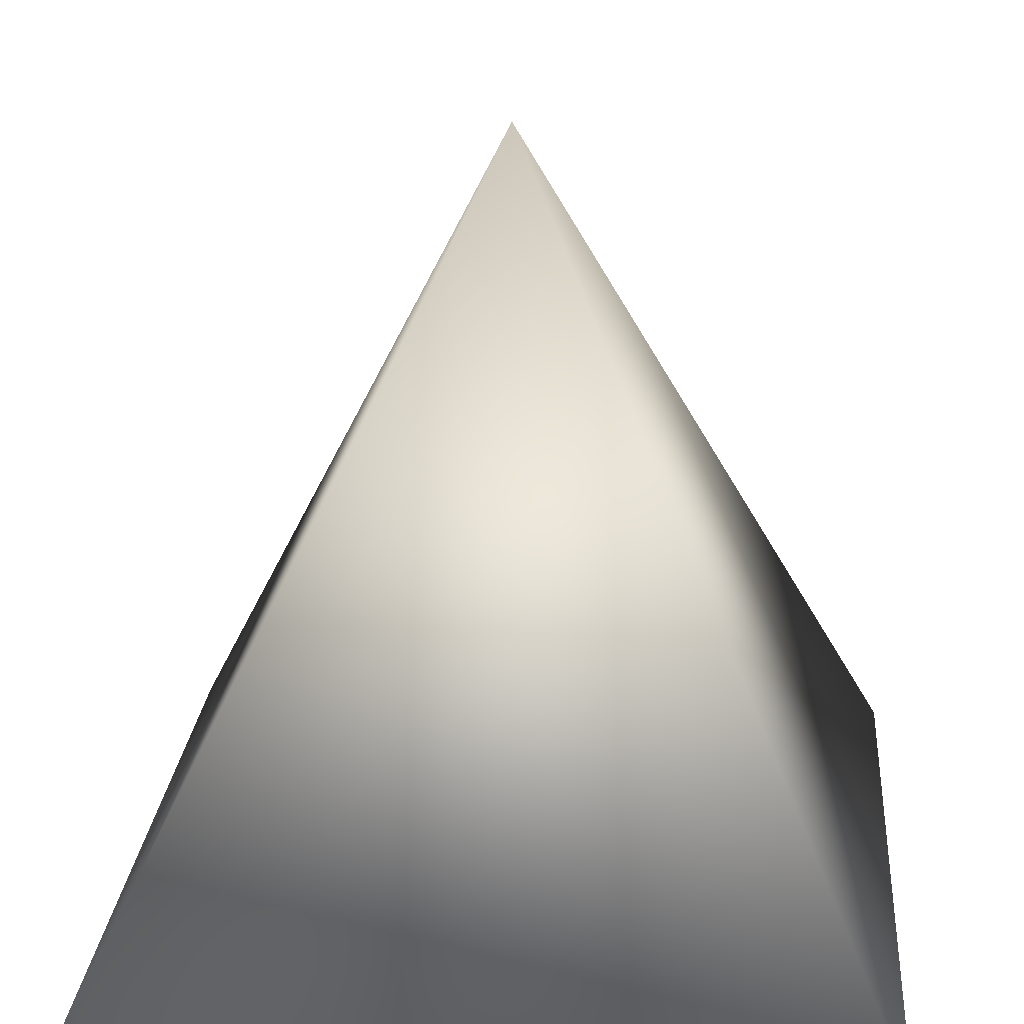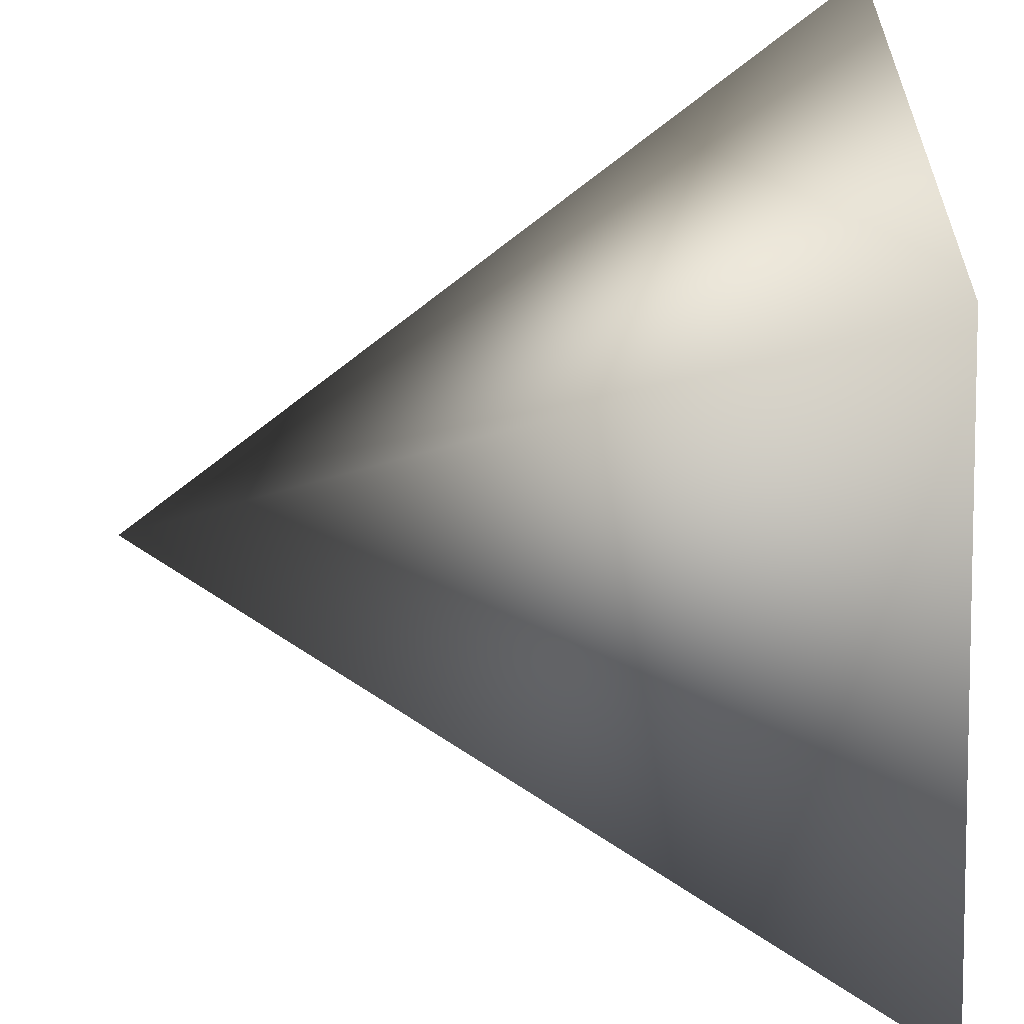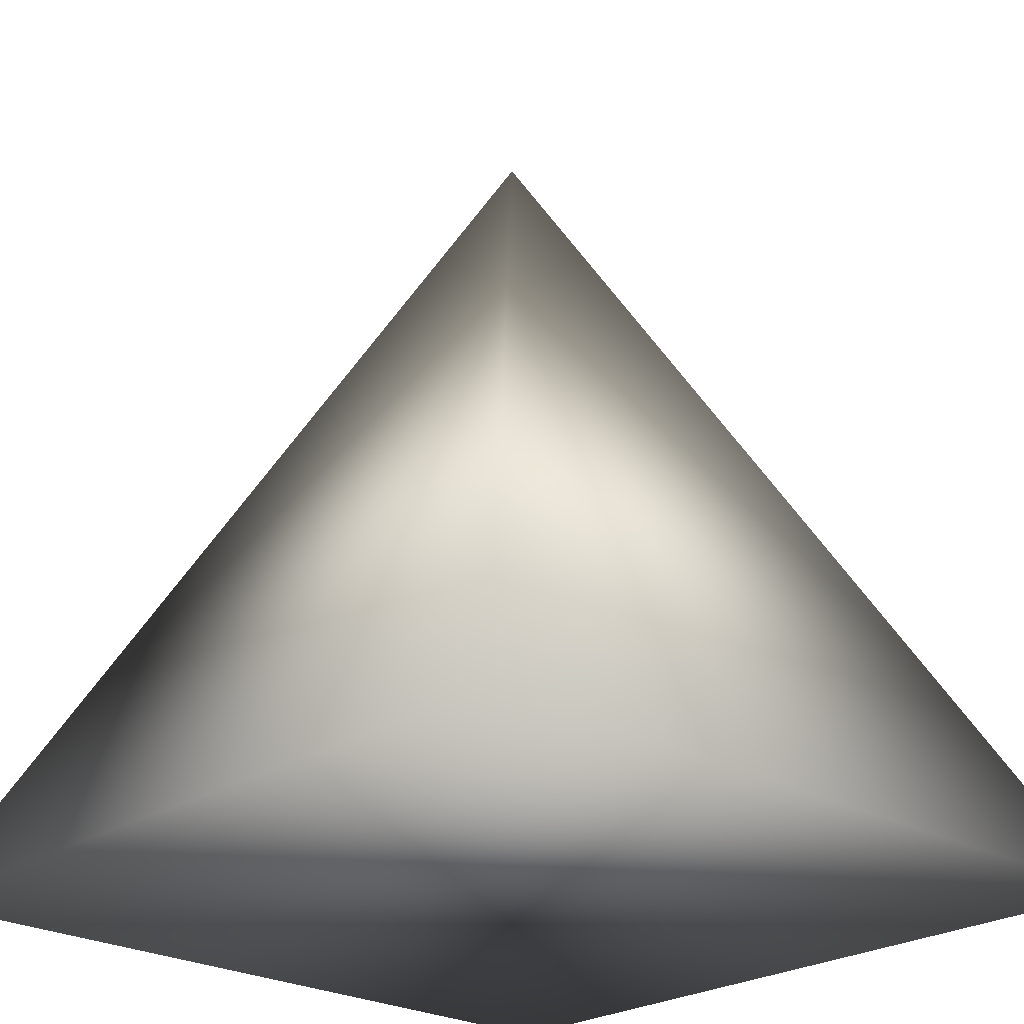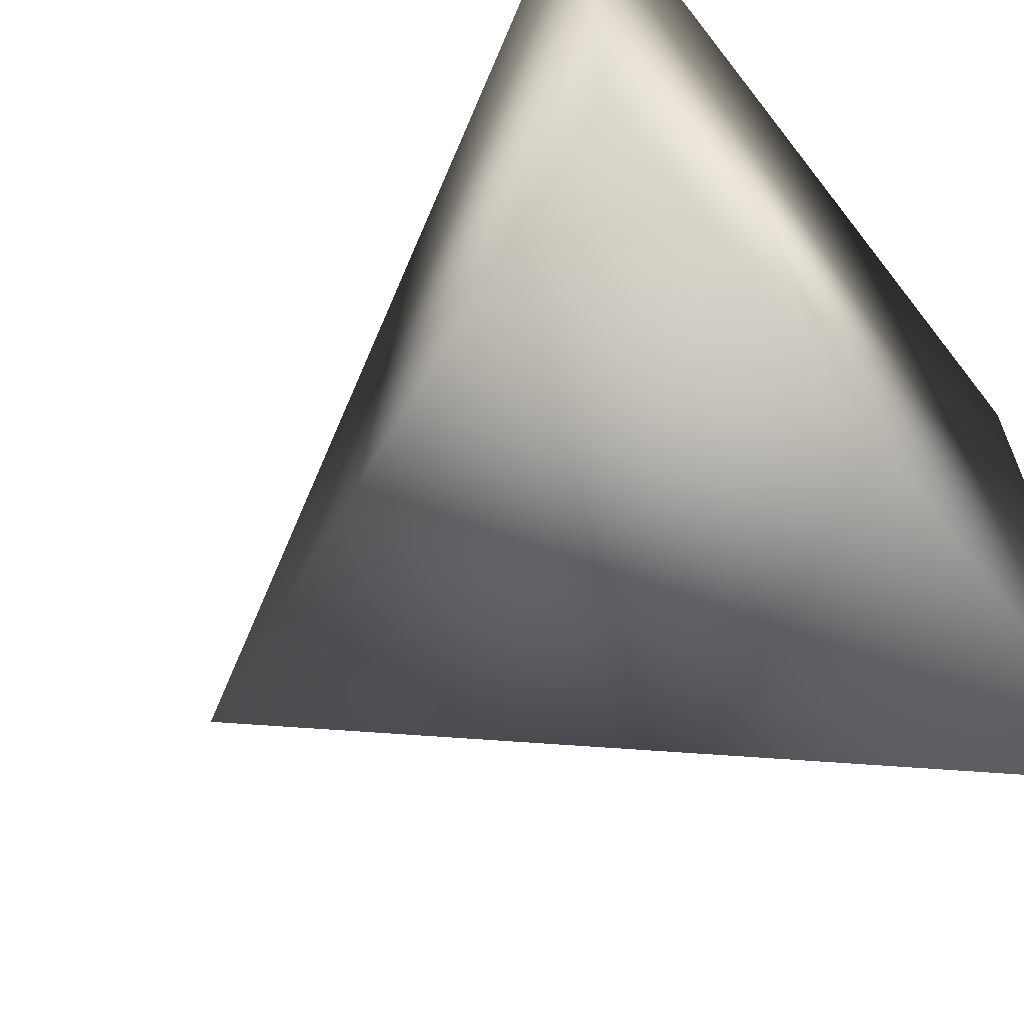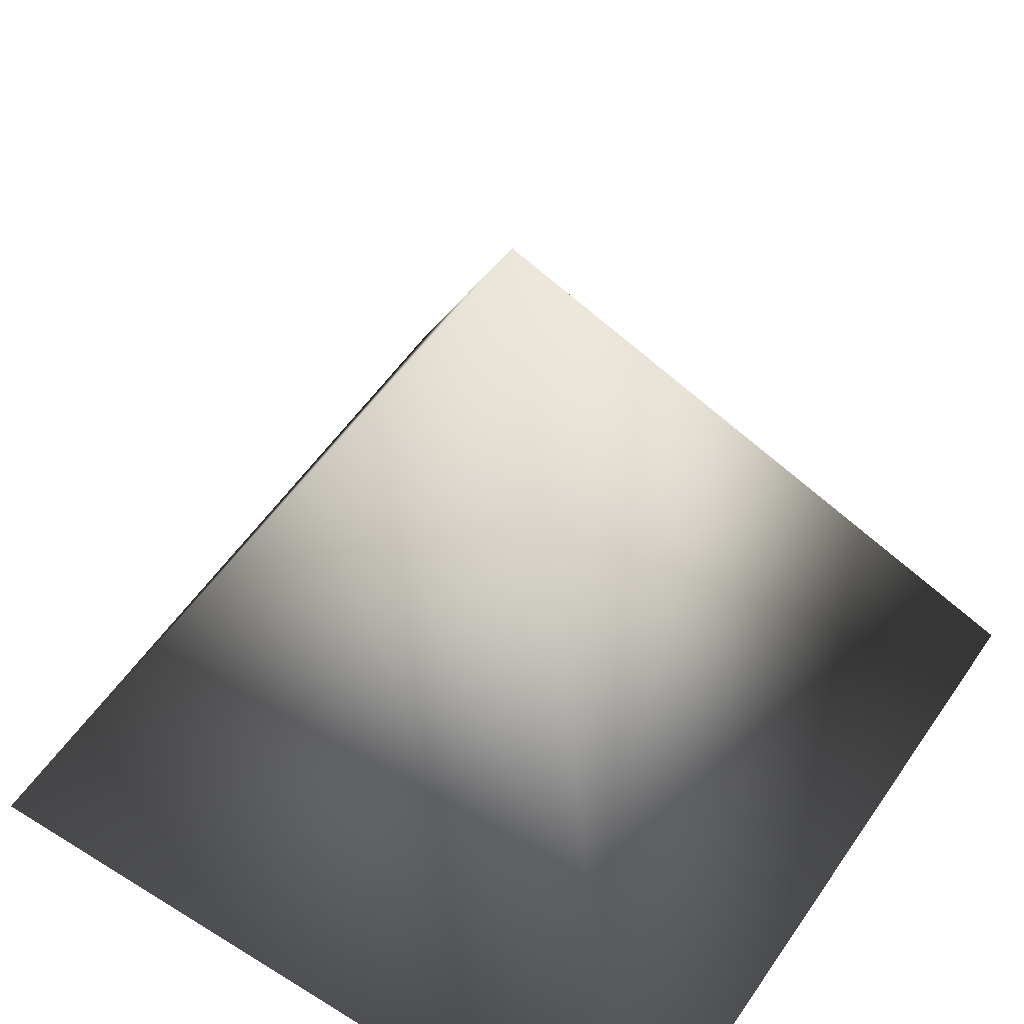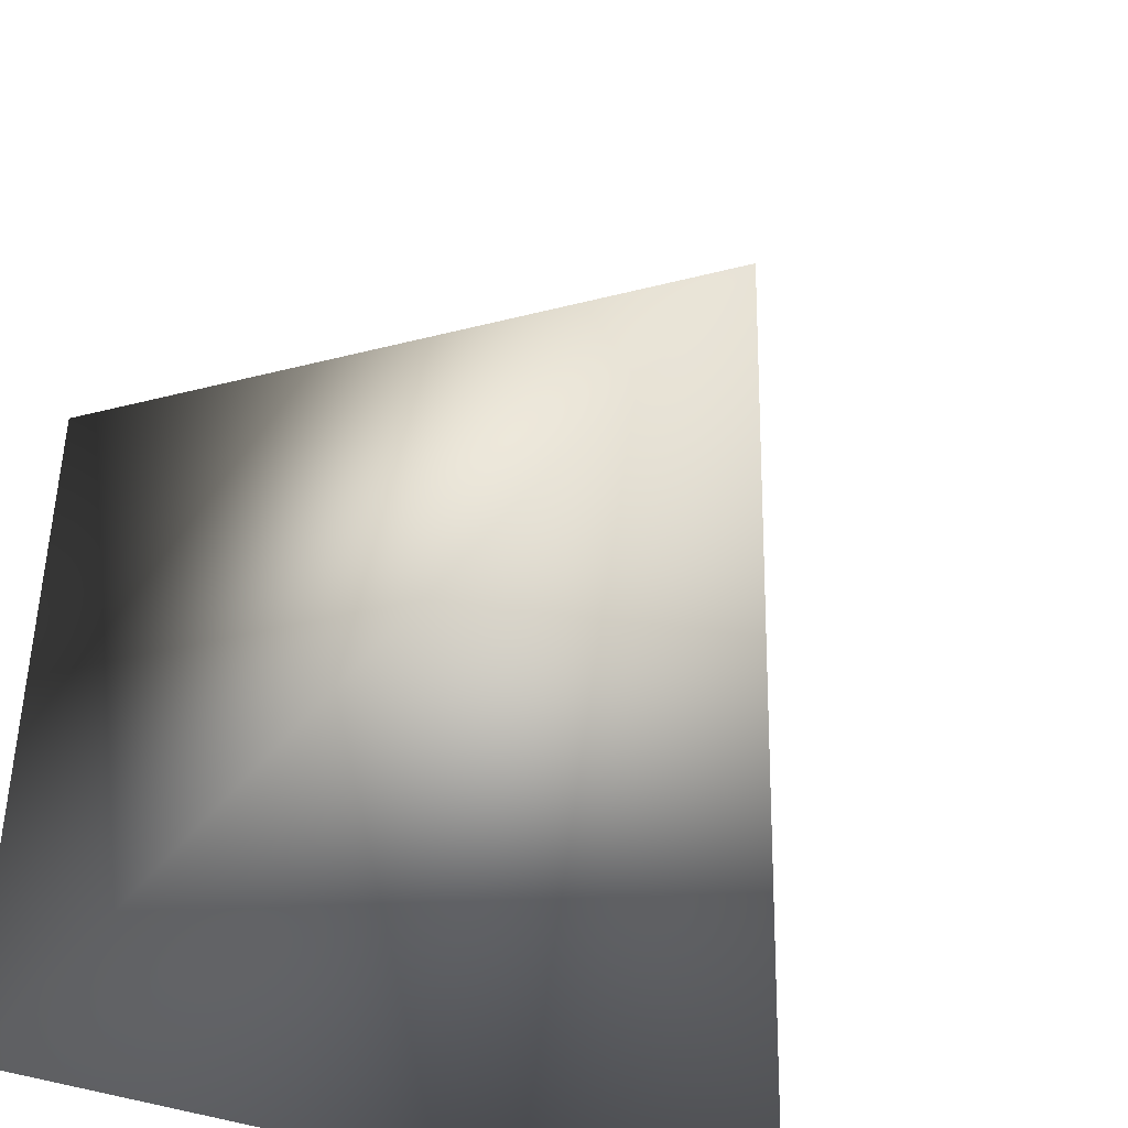
<metadata>
{"format":"obj","ext":"obj","renderer":"f3d","projection":"perspective","resolution":1024,"background":"white","views":[{"elev":21.4,"azim":4.7,"up":"+Y"},{"elev":-59.8,"azim":-86.1,"up":"+Z"},{"elev":-24.2,"azim":-133.2,"up":"+Y"},{"elev":-63.9,"azim":-52.2,"up":"+Z"},{"elev":54.2,"azim":-146.5,"up":"+Y"},{"elev":-42.3,"azim":156.8,"up":"+Z"}]}
</metadata>
<code>
o obj_0.002
v 5 -5.19 -5
v 5 -5.19 5
v -5 -5.19 5
v -5 -5.19 -5
v 0 4.81 5e-06
f 1 2 3
f 1 3 4
f 3 2 5
f 4 3 5
f 1 4 5
f 5 2 1

</code>
